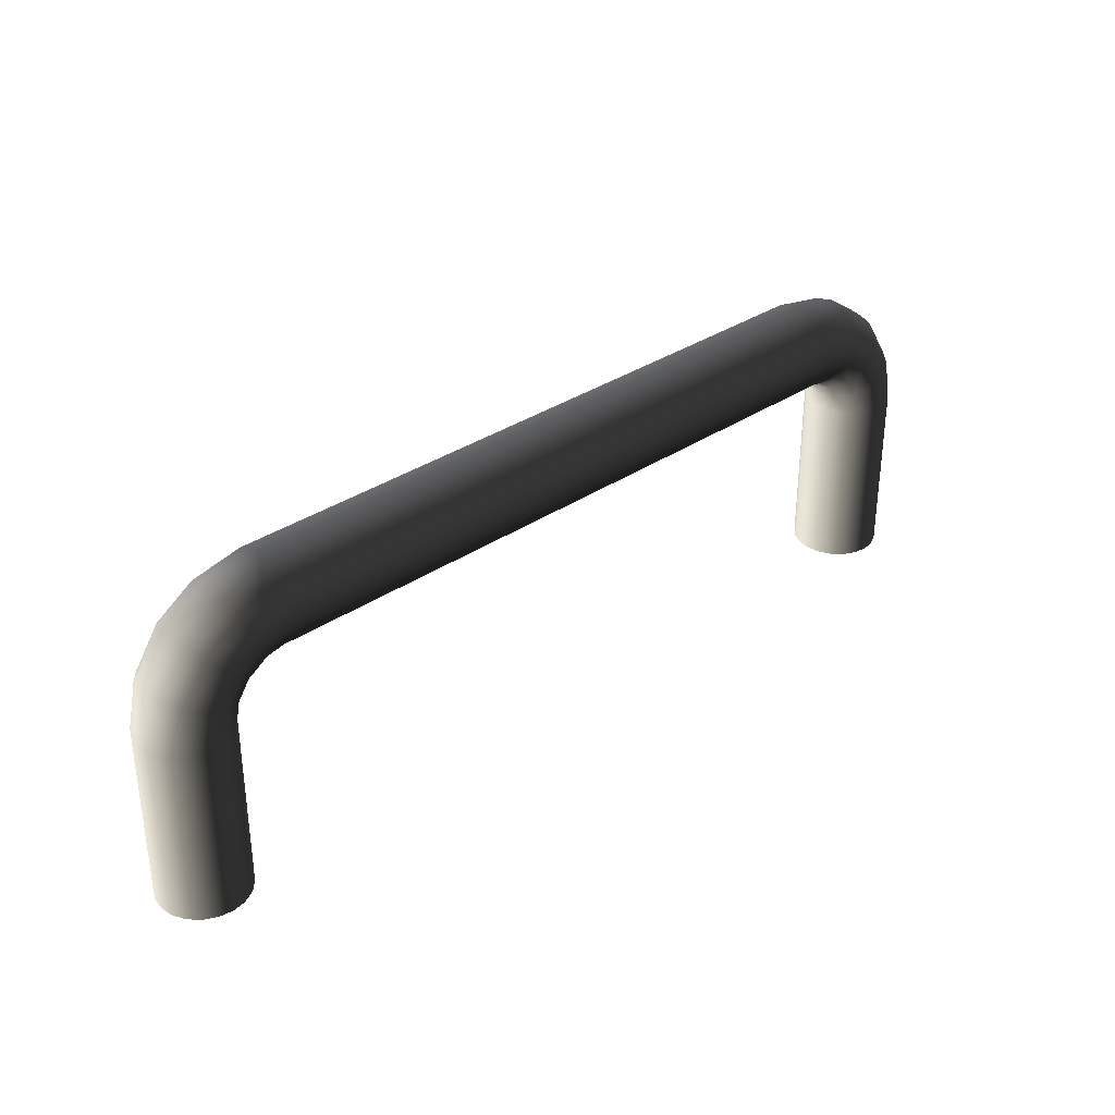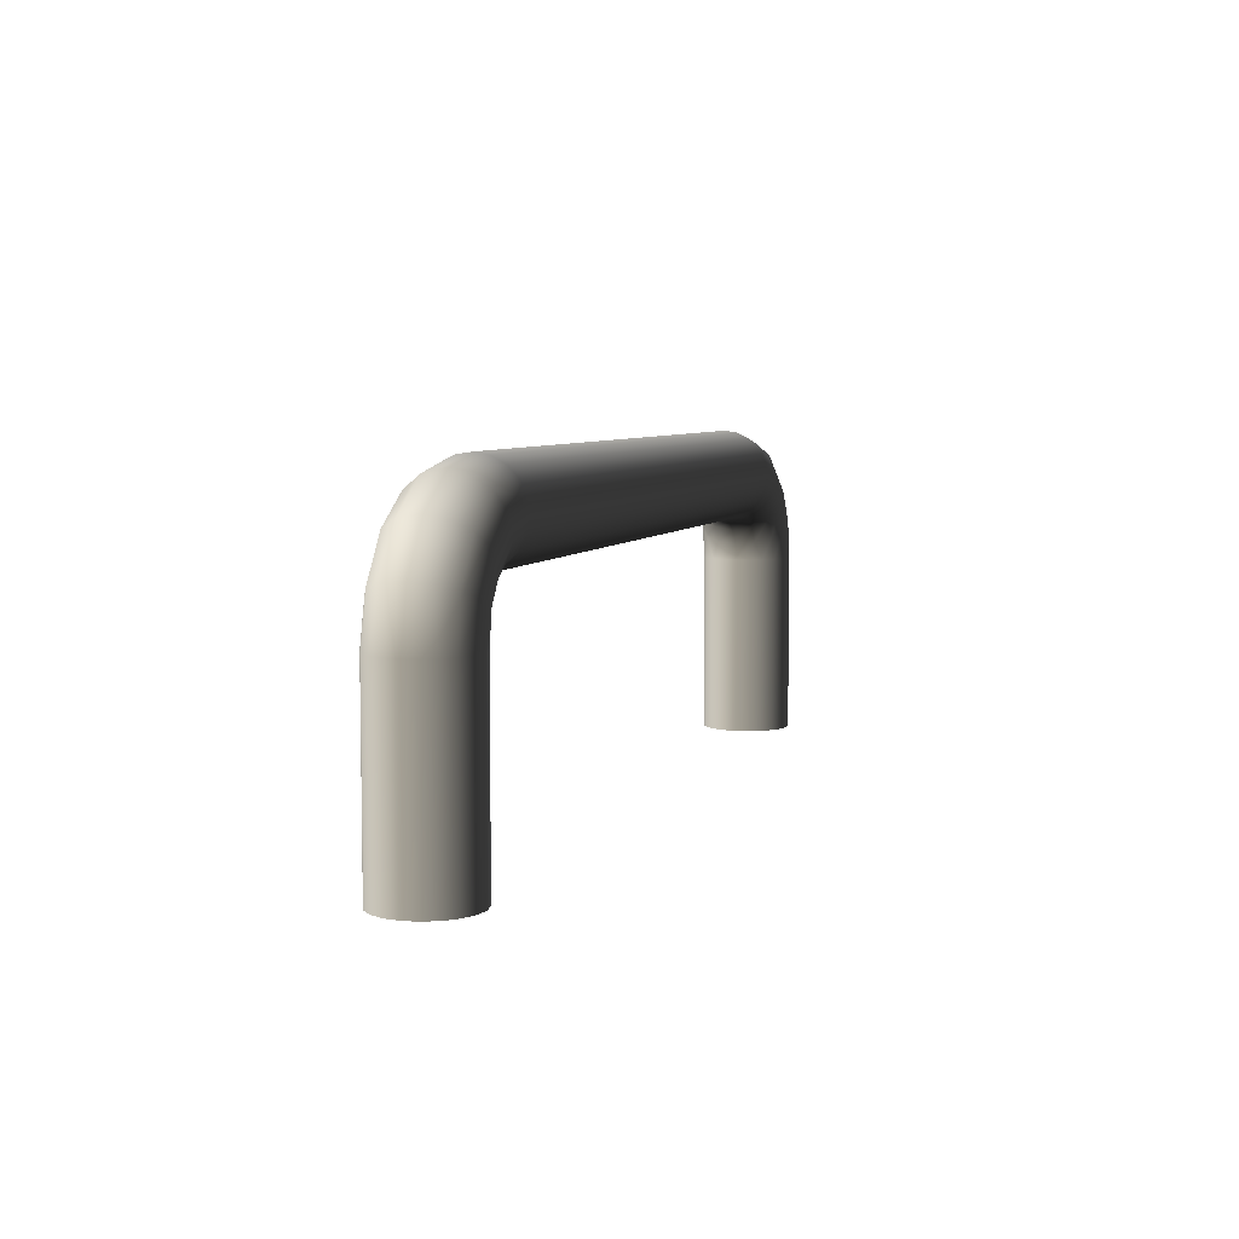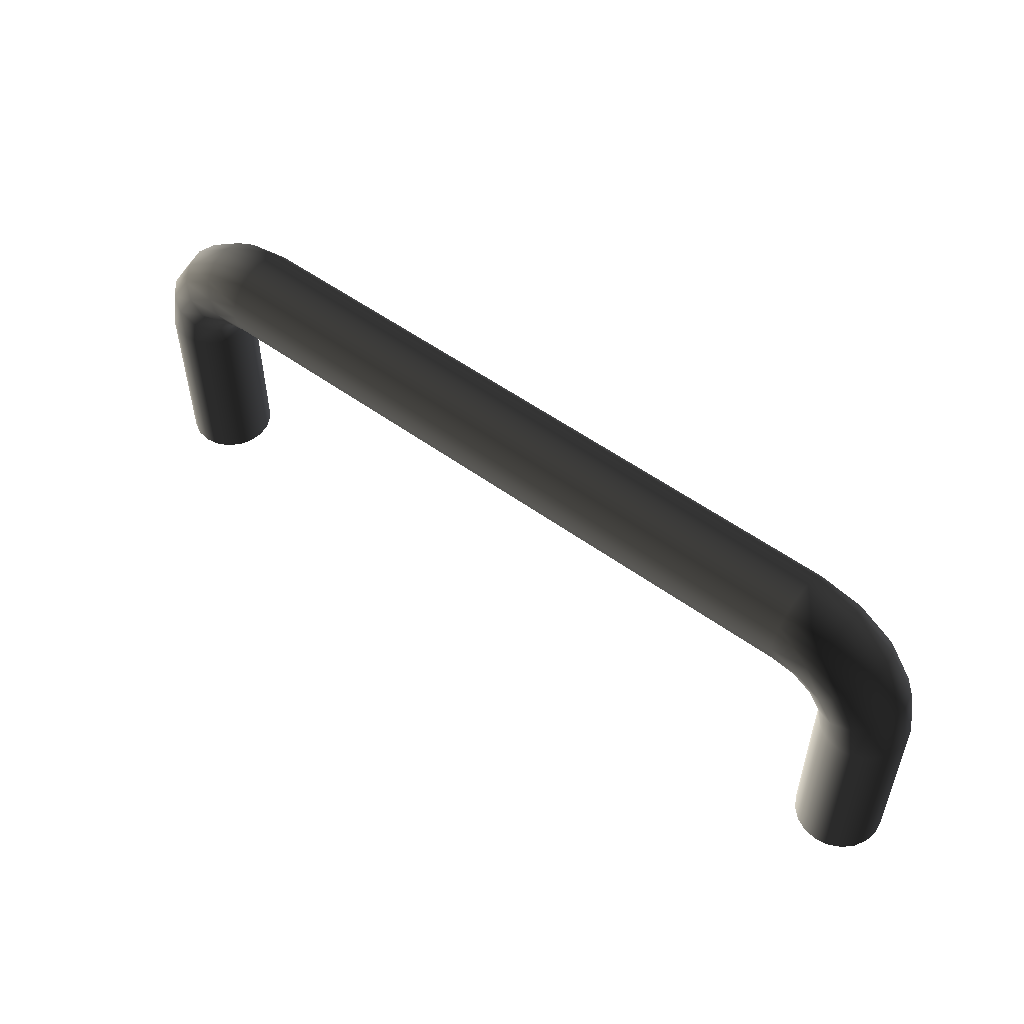
<metadata>
{"format":"obj","ext":"obj","renderer":"f3d","projection":"perspective","resolution":1024,"background":"white","views":[{"elev":32.9,"azim":-43.1,"up":"+Z"},{"elev":6.2,"azim":-71.8,"up":"+Z"},{"elev":52.5,"azim":38.2,"up":"+Z"}]}
</metadata>
<code>
v  0.2335 0.3959 0.4236
v  0.2335 0.3959 0.4236
v  0.2335 0.3959 0.4236
v  0.2337 0.3975 0.4236
v  0.2337 0.3975 0.4236
v  0.2345 0.3989 0.4236
v  0.2345 0.3989 0.4236
v  0.2356 0.4 0.4236
v  0.2356 0.4 0.4236
v  0.237 0.4007 0.4236
v  0.237 0.4007 0.4236
v  0.2385 0.4009 0.4236
v  0.2385 0.4009 0.4236
v  0.2401 0.4007 0.4236
v  0.2401 0.4007 0.4236
v  0.2414 0.4 0.4236
v  0.2414 0.4 0.4236
v  0.2425 0.3989 0.4236
v  0.2425 0.3989 0.4236
v  0.2433 0.3975 0.4236
v  0.2433 0.3975 0.4236
v  0.2435 0.3959 0.4236
v  0.2435 0.3959 0.4236
v  0.2435 0.3959 0.4236
v  0.2433 0.3944 0.4236
v  0.2433 0.3944 0.4236
v  0.2425 0.393 0.4236
v  0.2425 0.393 0.4236
v  0.2414 0.3919 0.4236
v  0.2414 0.3919 0.4236
v  0.2401 0.3912 0.4236
v  0.2401 0.3912 0.4236
v  0.2385 0.3909 0.4236
v  0.2385 0.3909 0.4236
v  0.237 0.3912 0.4236
v  0.237 0.3912 0.4236
v  0.2356 0.3919 0.4236
v  0.2356 0.3919 0.4236
v  0.2345 0.393 0.4236
v  0.2345 0.393 0.4236
v  0.2337 0.3944 0.4236
v  0.2337 0.3944 0.4236
v  0.2335 0.3959 0.4436
v  0.2335 0.3959 0.4436
v  0.2335 0.3959 0.4436
v  0.2335 0.3959 0.4436
v  0.2337 0.3975 0.4436
v  0.2337 0.3975 0.4436
v  0.2345 0.3989 0.4436
v  0.2345 0.3989 0.4436
v  0.2356 0.4 0.4436
v  0.2356 0.4 0.4436
v  0.237 0.4007 0.4436
v  0.237 0.4007 0.4436
v  0.2385 0.4009 0.4436
v  0.2385 0.4009 0.4436
v  0.24 0.4007 0.4436
v  0.24 0.4007 0.4436
v  0.2414 0.4 0.4436
v  0.2414 0.4 0.4436
v  0.2425 0.3989 0.4436
v  0.2425 0.3989 0.4436
v  0.2433 0.3975 0.4436
v  0.2433 0.3975 0.4436
v  0.2435 0.3959 0.4436
v  0.2435 0.3959 0.4436
v  0.2435 0.3959 0.4436
v  0.2435 0.3959 0.4436
v  0.2433 0.3944 0.4436
v  0.2433 0.3944 0.4436
v  0.2425 0.393 0.4436
v  0.2425 0.393 0.4436
v  0.2414 0.3919 0.4436
v  0.2414 0.3919 0.4436
v  0.24 0.3912 0.4436
v  0.24 0.3912 0.4436
v  0.2385 0.3909 0.4436
v  0.2385 0.3909 0.4436
v  0.237 0.3912 0.4436
v  0.237 0.3912 0.4436
v  0.2356 0.3919 0.4436
v  0.2356 0.3919 0.4436
v  0.2345 0.393 0.4436
v  0.2345 0.393 0.4436
v  0.2337 0.3944 0.4436
v  0.2337 0.3944 0.4436
v  0.2331 0.3959 0.4455
v  0.2331 0.3959 0.4455
v  0.2331 0.3959 0.4455
v  0.2331 0.3959 0.4455
v  0.2336 0.3981 0.4457
v  0.2349 0.3998 0.4462
v  0.2367 0.4008 0.447
v  0.2388 0.4008 0.4478
v  0.2406 0.3998 0.4486
v  0.2419 0.3981 0.4491
v  0.2424 0.3959 0.4493
v  0.2424 0.3959 0.4493
v  0.2424 0.3959 0.4493
v  0.2424 0.3959 0.4493
v  0.2328 0.3959 0.4461
v  0.2328 0.3959 0.4461
v  0.232 0.3959 0.4471
v  0.232 0.3959 0.4471
v  0.232 0.3959 0.4471
v  0.232 0.3959 0.4471
v  0.2324 0.3981 0.4475
v  0.2334 0.3998 0.4484
v  0.2348 0.4008 0.4498
v  0.2364 0.4008 0.4514
v  0.2378 0.3998 0.4528
v  0.2388 0.3981 0.4538
v  0.2391 0.3959 0.4542
v  0.2391 0.3959 0.4542
v  0.2391 0.3959 0.4542
v  0.2391 0.3959 0.4542
v  0.231 0.3959 0.4479
v  0.231 0.3959 0.4479
v  0.2304 0.3959 0.4482
v  0.2304 0.3959 0.4482
v  0.2304 0.3959 0.4482
v  0.2304 0.3959 0.4482
v  0.2306 0.3981 0.4486
v  0.2311 0.3998 0.4499
v  0.2319 0.4008 0.4518
v  0.2327 0.4008 0.4538
v  0.2335 0.3998 0.4557
v  0.234 0.3981 0.457
v  0.2342 0.3959 0.4574
v  0.2342 0.3959 0.4574
v  0.2342 0.3959 0.4574
v  0.2342 0.3959 0.4574
v  0.2285 0.3959 0.4486
v  0.2285 0.3959 0.4486
v  0.2285 0.3959 0.4486
v  0.2285 0.3959 0.4486
v  0.2285 0.3975 0.4488
v  0.2285 0.3975 0.4488
v  0.2285 0.3989 0.4495
v  0.2285 0.3989 0.4495
v  0.2285 0.4 0.4506
v  0.2285 0.4 0.4506
v  0.2285 0.4007 0.452
v  0.2285 0.4007 0.452
v  0.2285 0.4009 0.4536
v  0.2285 0.4009 0.4536
v  0.2285 0.4007 0.4551
v  0.2285 0.4007 0.4551
v  0.2285 0.4 0.4565
v  0.2285 0.4 0.4565
v  0.2285 0.3989 0.4576
v  0.2285 0.3989 0.4576
v  0.2285 0.3975 0.4583
v  0.2285 0.3975 0.4583
v  0.2285 0.3959 0.4586
v  0.2285 0.3959 0.4586
v  0.2285 0.3959 0.4586
v  0.2285 0.3959 0.4586
v  0.2419 0.3937 0.4491
v  0.2406 0.392 0.4486
v  0.2388 0.391 0.4478
v  0.2367 0.391 0.447
v  0.2349 0.392 0.4462
v  0.2336 0.3937 0.4457
v  0.2388 0.3937 0.4538
v  0.2378 0.392 0.4528
v  0.2364 0.391 0.4514
v  0.2348 0.391 0.4498
v  0.2334 0.392 0.4484
v  0.2324 0.3937 0.4475
v  0.234 0.3937 0.457
v  0.2335 0.392 0.4557
v  0.2327 0.391 0.4538
v  0.2319 0.391 0.4518
v  0.2311 0.392 0.4499
v  0.2306 0.3937 0.4486
v  0.2285 0.3944 0.4583
v  0.2285 0.3944 0.4583
v  0.2285 0.393 0.4576
v  0.2285 0.393 0.4576
v  0.2285 0.3919 0.4565
v  0.2285 0.3919 0.4565
v  0.2285 0.3912 0.4551
v  0.2285 0.3912 0.4551
v  0.2285 0.3909 0.4536
v  0.2285 0.3909 0.4536
v  0.2285 0.3912 0.452
v  0.2285 0.3912 0.452
v  0.2285 0.3919 0.4506
v  0.2285 0.3919 0.4506
v  0.2285 0.393 0.4495
v  0.2285 0.393 0.4495
v  0.2285 0.3944 0.4488
v  0.2285 0.3944 0.4488
v  0.1525 0.3959 0.4486
v  0.1525 0.3959 0.4486
v  0.1525 0.3959 0.4486
v  0.1525 0.3959 0.4486
v  0.1525 0.3975 0.4488
v  0.1525 0.3975 0.4488
v  0.1525 0.3989 0.4495
v  0.1525 0.3989 0.4495
v  0.1525 0.4 0.4506
v  0.1525 0.4 0.4506
v  0.1525 0.4007 0.452
v  0.1525 0.4007 0.452
v  0.1525 0.4009 0.4536
v  0.1525 0.4009 0.4536
v  0.1525 0.4007 0.4551
v  0.1525 0.4007 0.4551
v  0.1525 0.4 0.4565
v  0.1525 0.4 0.4565
v  0.1525 0.3989 0.4576
v  0.1525 0.3989 0.4576
v  0.1525 0.3975 0.4583
v  0.1525 0.3975 0.4583
v  0.1525 0.3959 0.4586
v  0.1525 0.3959 0.4586
v  0.1525 0.3959 0.4586
v  0.1525 0.3959 0.4586
v  0.1525 0.3944 0.4583
v  0.1525 0.3944 0.4583
v  0.1525 0.393 0.4576
v  0.1525 0.393 0.4576
v  0.1525 0.3919 0.4565
v  0.1525 0.3919 0.4565
v  0.1525 0.3912 0.4551
v  0.1525 0.3912 0.4551
v  0.1525 0.3909 0.4536
v  0.1525 0.3909 0.4536
v  0.1525 0.3912 0.452
v  0.1525 0.3912 0.452
v  0.1525 0.3919 0.4506
v  0.1525 0.3919 0.4506
v  0.1525 0.393 0.4495
v  0.1525 0.393 0.4495
v  0.1525 0.3944 0.4488
v  0.1525 0.3944 0.4488
v  0.1506 0.3959 0.4482
v  0.1506 0.3959 0.4482
v  0.1506 0.3959 0.4482
v  0.1506 0.3959 0.4482
v  0.1504 0.3981 0.4486
v  0.1499 0.3998 0.4499
v  0.1491 0.4008 0.4518
v  0.1483 0.4008 0.4538
v  0.1475 0.3998 0.4557
v  0.147 0.3981 0.457
v  0.1468 0.3959 0.4574
v  0.1468 0.3959 0.4574
v  0.1468 0.3959 0.4574
v  0.1468 0.3959 0.4574
v  0.15 0.3959 0.4479
v  0.15 0.3959 0.4479
v  0.149 0.3959 0.4471
v  0.149 0.3959 0.4471
v  0.149 0.3959 0.4471
v  0.149 0.3959 0.4471
v  0.1486 0.3981 0.4474
v  0.1476 0.3998 0.4484
v  0.1462 0.4008 0.4498
v  0.1446 0.4008 0.4514
v  0.1432 0.3998 0.4528
v  0.1422 0.3981 0.4538
v  0.1419 0.3959 0.4542
v  0.1419 0.3959 0.4542
v  0.1419 0.3959 0.4542
v  0.1419 0.3959 0.4542
v  0.1482 0.3959 0.4461
v  0.1482 0.3959 0.4461
v  0.1479 0.3959 0.4455
v  0.1479 0.3959 0.4455
v  0.1479 0.3959 0.4455
v  0.1479 0.3959 0.4455
v  0.1474 0.3981 0.4457
v  0.1461 0.3998 0.4462
v  0.1443 0.4008 0.447
v  0.1422 0.4008 0.4478
v  0.1404 0.3998 0.4486
v  0.1391 0.3981 0.4491
v  0.1386 0.3959 0.4493
v  0.1386 0.3959 0.4493
v  0.1386 0.3959 0.4493
v  0.1386 0.3959 0.4493
v  0.1475 0.3959 0.4436
v  0.1475 0.3959 0.4436
v  0.1475 0.3959 0.4436
v  0.1475 0.3959 0.4436
v  0.1473 0.3975 0.4436
v  0.1473 0.3975 0.4436
v  0.1465 0.3989 0.4436
v  0.1465 0.3989 0.4436
v  0.1454 0.4 0.4436
v  0.1454 0.4 0.4436
v  0.144 0.4007 0.4436
v  0.144 0.4007 0.4436
v  0.1425 0.4009 0.4436
v  0.1425 0.4009 0.4436
v  0.141 0.4007 0.4436
v  0.141 0.4007 0.4436
v  0.1396 0.4 0.4436
v  0.1396 0.4 0.4436
v  0.1385 0.3989 0.4436
v  0.1385 0.3989 0.4436
v  0.1377 0.3975 0.4436
v  0.1377 0.3975 0.4436
v  0.1375 0.3959 0.4436
v  0.1375 0.3959 0.4436
v  0.1375 0.3959 0.4436
v  0.1375 0.3959 0.4436
v  0.147 0.3937 0.457
v  0.1475 0.392 0.4557
v  0.1483 0.391 0.4538
v  0.1491 0.391 0.4518
v  0.1499 0.392 0.4499
v  0.1504 0.3937 0.4486
v  0.1422 0.3937 0.4538
v  0.1432 0.392 0.4528
v  0.1446 0.391 0.4514
v  0.1462 0.391 0.4498
v  0.1476 0.392 0.4484
v  0.1486 0.3937 0.4474
v  0.1391 0.3937 0.4491
v  0.1404 0.392 0.4486
v  0.1422 0.391 0.4478
v  0.1443 0.391 0.447
v  0.1461 0.392 0.4462
v  0.1474 0.3937 0.4457
v  0.1377 0.3944 0.4436
v  0.1377 0.3944 0.4436
v  0.1385 0.393 0.4436
v  0.1385 0.393 0.4436
v  0.1396 0.3919 0.4436
v  0.1396 0.3919 0.4436
v  0.141 0.3912 0.4436
v  0.141 0.3912 0.4436
v  0.1425 0.3909 0.4436
v  0.1425 0.3909 0.4436
v  0.144 0.3912 0.4436
v  0.144 0.3912 0.4436
v  0.1454 0.3919 0.4436
v  0.1454 0.3919 0.4436
v  0.1465 0.393 0.4436
v  0.1465 0.393 0.4436
v  0.1473 0.3944 0.4436
v  0.1473 0.3944 0.4436
v  0.1475 0.3959 0.4236
v  0.1475 0.3959 0.4236
v  0.1475 0.3959 0.4236
v  0.1473 0.3944 0.4236
v  0.1473 0.3944 0.4236
v  0.1465 0.393 0.4236
v  0.1465 0.393 0.4236
v  0.1454 0.3919 0.4236
v  0.1454 0.3919 0.4236
v  0.1441 0.3912 0.4236
v  0.1441 0.3912 0.4236
v  0.1425 0.3909 0.4236
v  0.1425 0.3909 0.4236
v  0.141 0.3912 0.4236
v  0.141 0.3912 0.4236
v  0.1396 0.3919 0.4236
v  0.1396 0.3919 0.4236
v  0.1385 0.393 0.4236
v  0.1385 0.393 0.4236
v  0.1377 0.3944 0.4236
v  0.1377 0.3944 0.4236
v  0.1375 0.3959 0.4236
v  0.1375 0.3959 0.4236
v  0.1375 0.3959 0.4236
v  0.1377 0.3975 0.4236
v  0.1377 0.3975 0.4236
v  0.1385 0.3989 0.4236
v  0.1385 0.3989 0.4236
v  0.1396 0.4 0.4236
v  0.1396 0.4 0.4236
v  0.141 0.4007 0.4236
v  0.141 0.4007 0.4236
v  0.1425 0.4009 0.4236
v  0.1425 0.4009 0.4236
v  0.1441 0.4007 0.4236
v  0.1441 0.4007 0.4236
v  0.1454 0.4 0.4236
v  0.1454 0.4 0.4236
v  0.1465 0.3989 0.4236
v  0.1465 0.3989 0.4236
v  0.1473 0.3975 0.4236
v  0.1473 0.3975 0.4236
g 0
g 1
f 20 4 1
f 43 2 5
f 22 20 1
f 41 22 1
f 85 42 3
f 85 3 44
f 18 6 4
f 47 5 7
f 20 18 4
f 47 43 5
f 16 8 6
f 49 7 9
f 18 16 6
f 49 47 7
f 14 10 8
f 51 9 11
f 16 14 8
f 51 49 9
f 14 12 10
f 53 11 13
f 53 51 11
f 55 13 15
f 55 53 13
f 57 15 17
f 57 55 15
f 59 17 19
f 59 57 17
f 61 19 21
f 61 59 19
f 63 21 23
f 63 61 21
f 41 25 22
f 66 24 26
f 65 63 23
f 39 27 25
f 69 26 28
f 41 39 25
f 69 66 26
f 37 29 27
f 71 28 30
f 39 37 27
f 71 69 28
f 35 31 29
f 73 30 32
f 37 35 29
f 73 71 30
f 35 33 31
f 75 32 34
f 75 73 32
f 77 34 36
f 77 75 34
f 79 36 38
f 79 77 36
f 81 38 40
f 81 79 38
f 83 40 42
f 83 81 40
f 85 83 42
f 87 45 48
f 164 86 46
f 164 46 89
f 91 48 50
f 91 87 48
f 92 50 52
f 92 91 50
f 92 52 54
f 93 54 56
f 93 92 54
f 94 56 58
f 94 93 56
f 94 58 60
f 95 60 62
f 95 94 60
f 96 62 64
f 96 95 62
f 96 64 67
f 99 68 70
f 97 96 67
f 159 70 72
f 159 99 70
f 160 72 74
f 160 159 72
f 160 74 76
f 161 76 78
f 161 160 76
f 162 78 80
f 162 161 78
f 162 80 82
f 163 82 84
f 163 162 82
f 164 84 86
f 164 163 84
f 101 87 91
f 170 89 102
f 170 164 89
f 107 91 92
f 103 101 91
f 107 103 91
f 108 92 93
f 108 107 92
f 109 93 94
f 109 108 93
f 110 94 95
f 110 109 94
f 111 95 96
f 111 110 95
f 112 96 97
f 112 111 96
f 113 112 97
f 159 115 99
f 170 102 105
f 117 103 107
f 176 105 118
f 176 170 105
f 123 107 108
f 119 117 107
f 123 119 107
f 124 108 109
f 124 123 108
f 125 109 110
f 125 124 109
f 126 110 111
f 126 125 110
f 127 111 112
f 127 126 111
f 128 112 113
f 128 127 112
f 129 128 113
f 165 131 115
f 165 115 159
f 176 118 121
f 133 119 123
f 193 121 134
f 193 176 121
f 139 123 124
f 137 133 123
f 139 137 123
f 141 124 125
f 141 139 124
f 145 125 126
f 143 141 125
f 145 143 125
f 147 126 127
f 147 145 126
f 151 127 128
f 149 147 127
f 151 149 127
f 153 128 129
f 153 151 128
f 155 153 129
f 171 156 131
f 171 131 165
f 195 135 138
f 237 194 136
f 237 136 196
f 199 138 140
f 199 195 138
f 201 140 142
f 201 199 140
f 203 142 144
f 203 201 142
f 205 144 146
f 205 203 144
f 207 146 148
f 207 205 146
f 209 148 150
f 209 207 148
f 211 150 152
f 211 209 150
f 213 152 154
f 213 211 152
f 215 154 157
f 215 213 154
f 177 156 171
f 218 158 178
f 217 215 157
f 165 159 160
f 166 160 161
f 166 165 160
f 167 161 162
f 167 166 161
f 168 162 163
f 168 167 162
f 169 163 164
f 169 168 163
f 170 169 164
f 171 165 166
f 172 166 167
f 172 171 166
f 173 167 168
f 173 172 167
f 174 168 169
f 174 173 168
f 175 169 170
f 175 174 169
f 176 175 170
f 179 171 172
f 179 177 171
f 181 172 173
f 181 179 172
f 185 173 174
f 183 181 173
f 185 183 173
f 187 174 175
f 187 185 174
f 191 175 176
f 189 187 175
f 191 189 175
f 193 191 176
f 221 178 180
f 221 218 178
f 223 180 182
f 223 221 180
f 225 182 184
f 225 223 182
f 227 184 186
f 227 225 184
f 229 186 188
f 229 227 186
f 231 188 190
f 231 229 188
f 233 190 192
f 233 231 190
f 235 192 194
f 235 233 192
f 237 235 194
f 239 197 200
f 316 238 198
f 316 198 241
f 243 200 202
f 243 239 200
f 244 202 204
f 244 243 202
f 244 204 206
f 245 206 208
f 245 244 206
f 246 208 210
f 246 245 208
f 246 210 212
f 247 212 214
f 247 246 212
f 248 214 216
f 248 247 214
f 248 216 219
f 251 220 222
f 249 248 219
f 311 222 224
f 311 251 222
f 312 224 226
f 312 311 224
f 312 226 228
f 313 228 230
f 313 312 228
f 314 230 232
f 314 313 230
f 314 232 234
f 315 234 236
f 315 314 234
f 316 236 238
f 316 315 236
f 253 239 243
f 322 241 254
f 322 316 241
f 259 243 244
f 255 253 243
f 259 255 243
f 260 244 245
f 260 259 244
f 261 245 246
f 261 260 245
f 262 246 247
f 262 261 246
f 263 247 248
f 263 262 247
f 264 248 249
f 264 263 248
f 265 264 249
f 311 267 251
f 322 254 257
f 269 255 259
f 328 257 270
f 328 322 257
f 275 259 260
f 271 269 259
f 275 271 259
f 276 260 261
f 276 275 260
f 277 261 262
f 277 276 261
f 278 262 263
f 278 277 262
f 279 263 264
f 279 278 263
f 280 264 265
f 280 279 264
f 281 280 265
f 317 283 267
f 317 267 311
f 328 270 273
f 285 271 275
f 345 273 286
f 345 328 273
f 291 275 276
f 289 285 275
f 291 289 275
f 293 276 277
f 293 291 276
f 297 277 278
f 295 293 277
f 297 295 277
f 299 278 279
f 299 297 278
f 303 279 280
f 301 299 279
f 303 301 279
f 305 280 281
f 305 303 280
f 307 305 281
f 323 308 283
f 323 283 317
f 348 287 290
f 351 346 288
f 351 288 349
f 388 290 292
f 388 348 290
f 386 292 294
f 388 292 386
f 384 294 296
f 386 294 384
f 382 296 298
f 384 296 382
f 380 298 300
f 382 298 380
f 378 300 302
f 380 300 378
f 376 302 304
f 378 302 376
f 374 304 306
f 376 304 374
f 372 306 309
f 374 306 372
f 329 308 323
f 370 310 330
f 372 309 369
f 317 311 312
f 318 312 313
f 318 317 312
f 319 313 314
f 319 318 313
f 320 314 315
f 320 319 314
f 321 315 316
f 321 320 315
f 322 321 316
f 323 317 318
f 324 318 319
f 324 323 318
f 325 319 320
f 325 324 319
f 326 320 321
f 326 325 320
f 327 321 322
f 327 326 321
f 328 327 322
f 331 323 324
f 331 329 323
f 333 324 325
f 333 331 324
f 337 325 326
f 335 333 325
f 337 335 325
f 339 326 327
f 339 337 326
f 343 327 328
f 341 339 327
f 343 341 327
f 345 343 328
f 367 330 332
f 370 330 367
f 365 332 334
f 367 332 365
f 363 334 336
f 365 334 363
f 361 336 338
f 363 336 361
f 359 338 340
f 361 338 359
f 357 340 342
f 359 340 357
f 355 342 344
f 357 342 355
f 353 344 346
f 355 344 353
f 353 346 351
f 366 350 347
f 368 366 347
f 387 368 347
f 364 352 350
f 366 364 350
f 362 354 352
f 364 362 352
f 360 356 354
f 362 360 354
f 360 358 356
f 387 371 368
f 385 373 371
f 387 385 371
f 383 375 373
f 385 383 373
f 381 377 375
f 383 381 375
f 381 379 377

</code>
